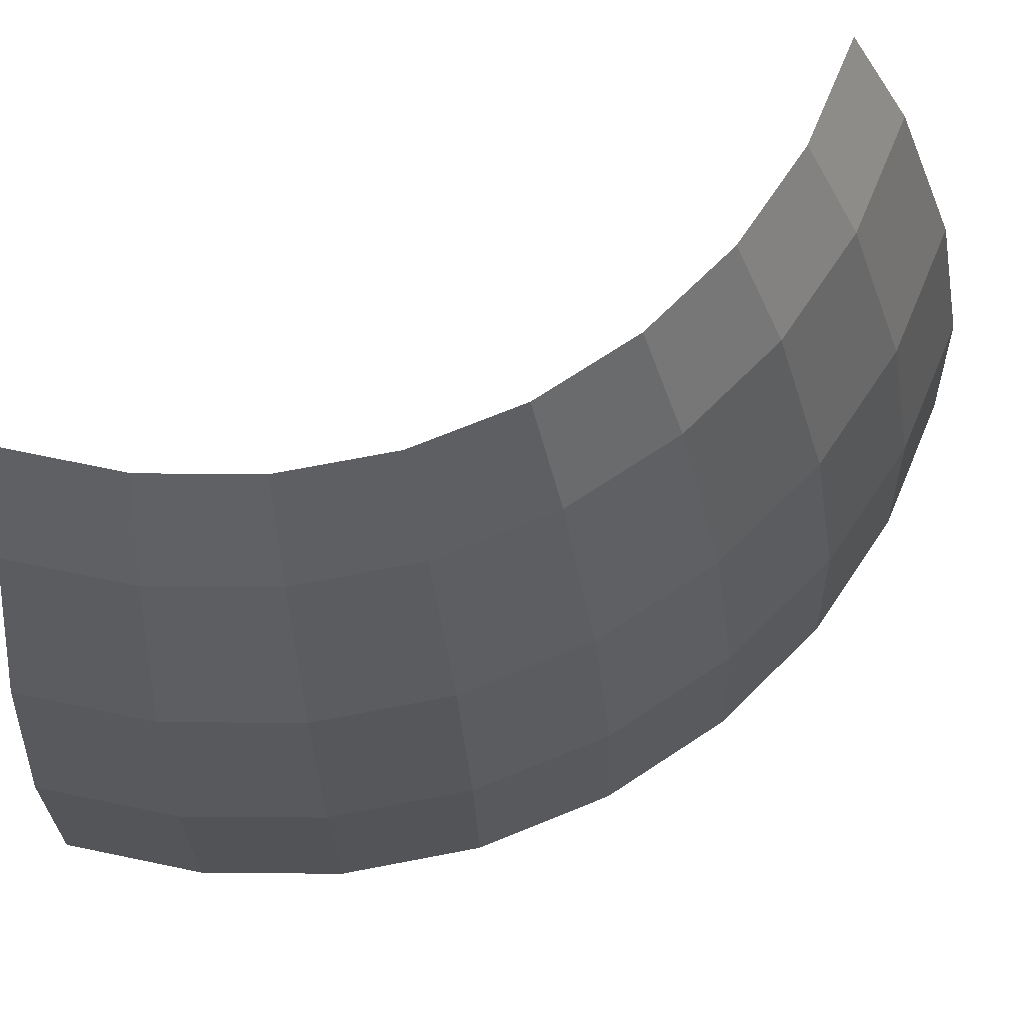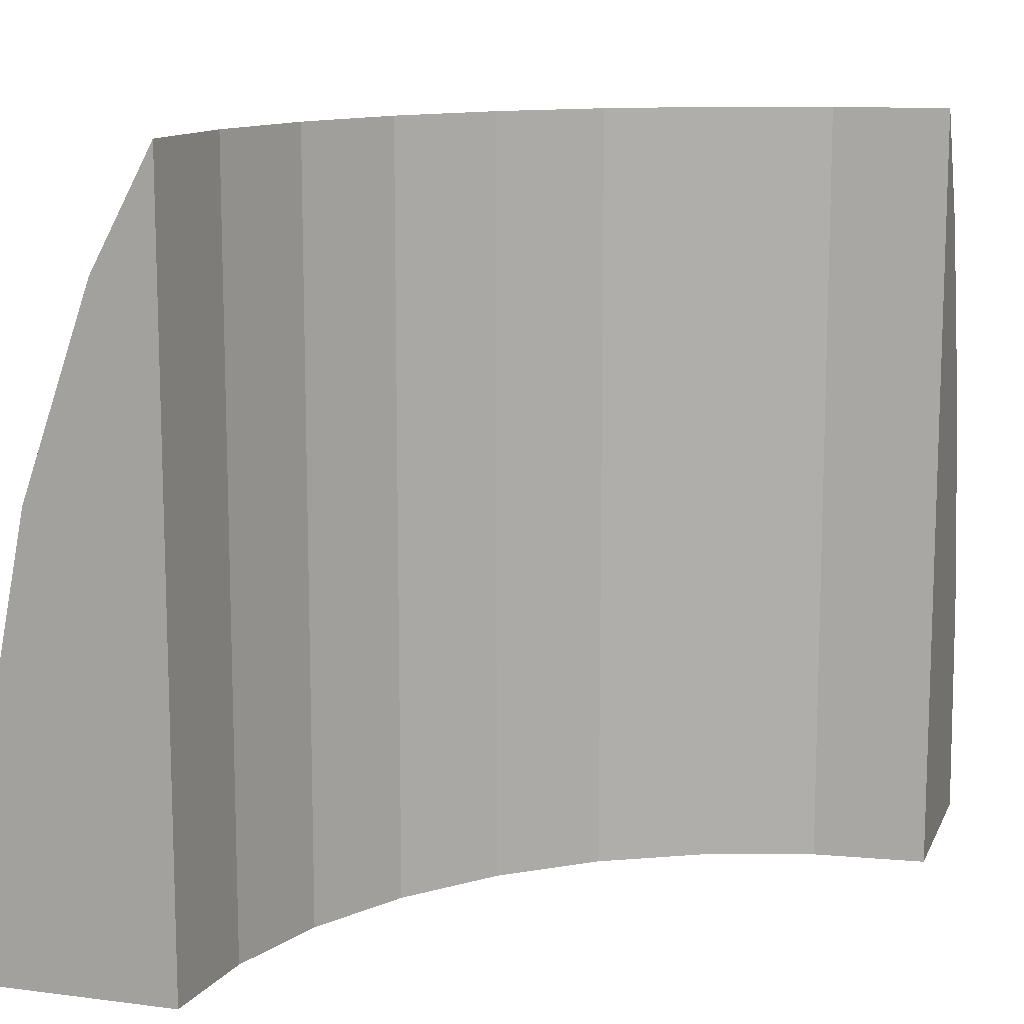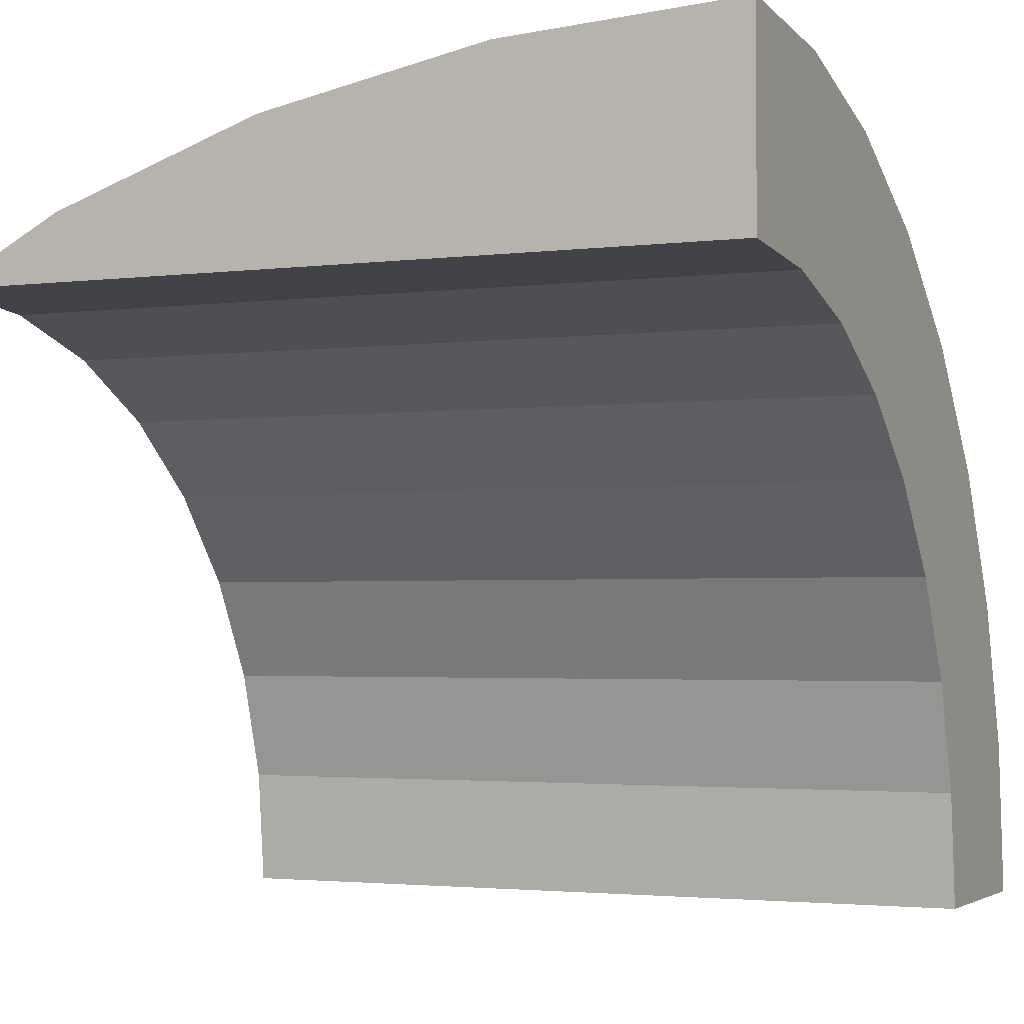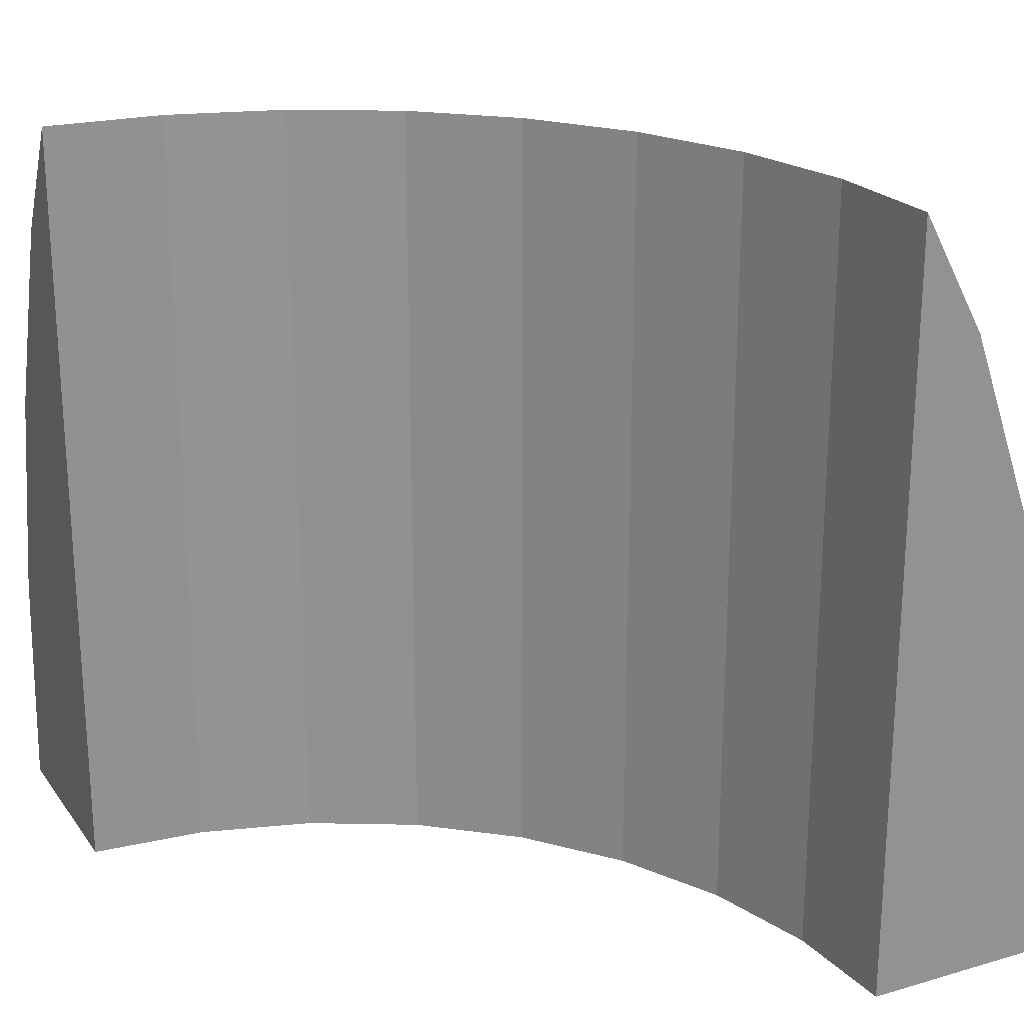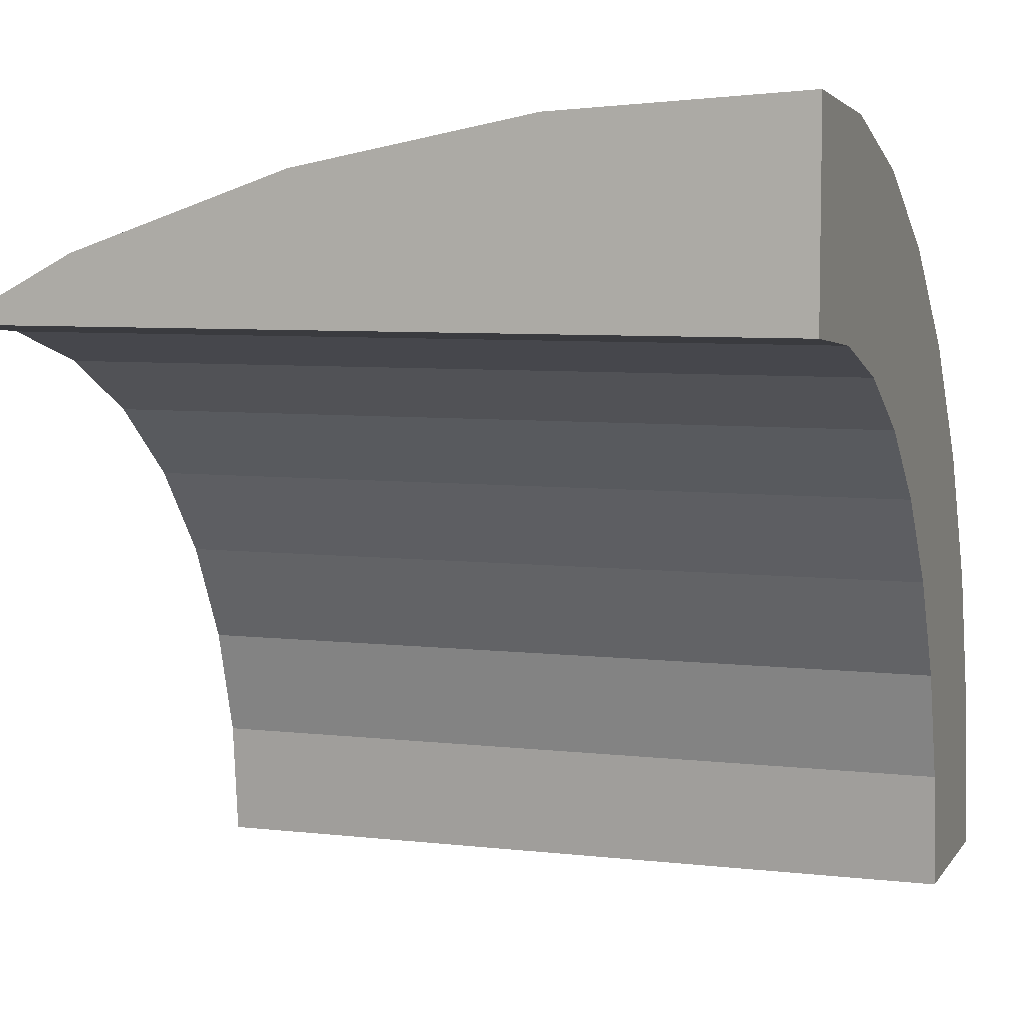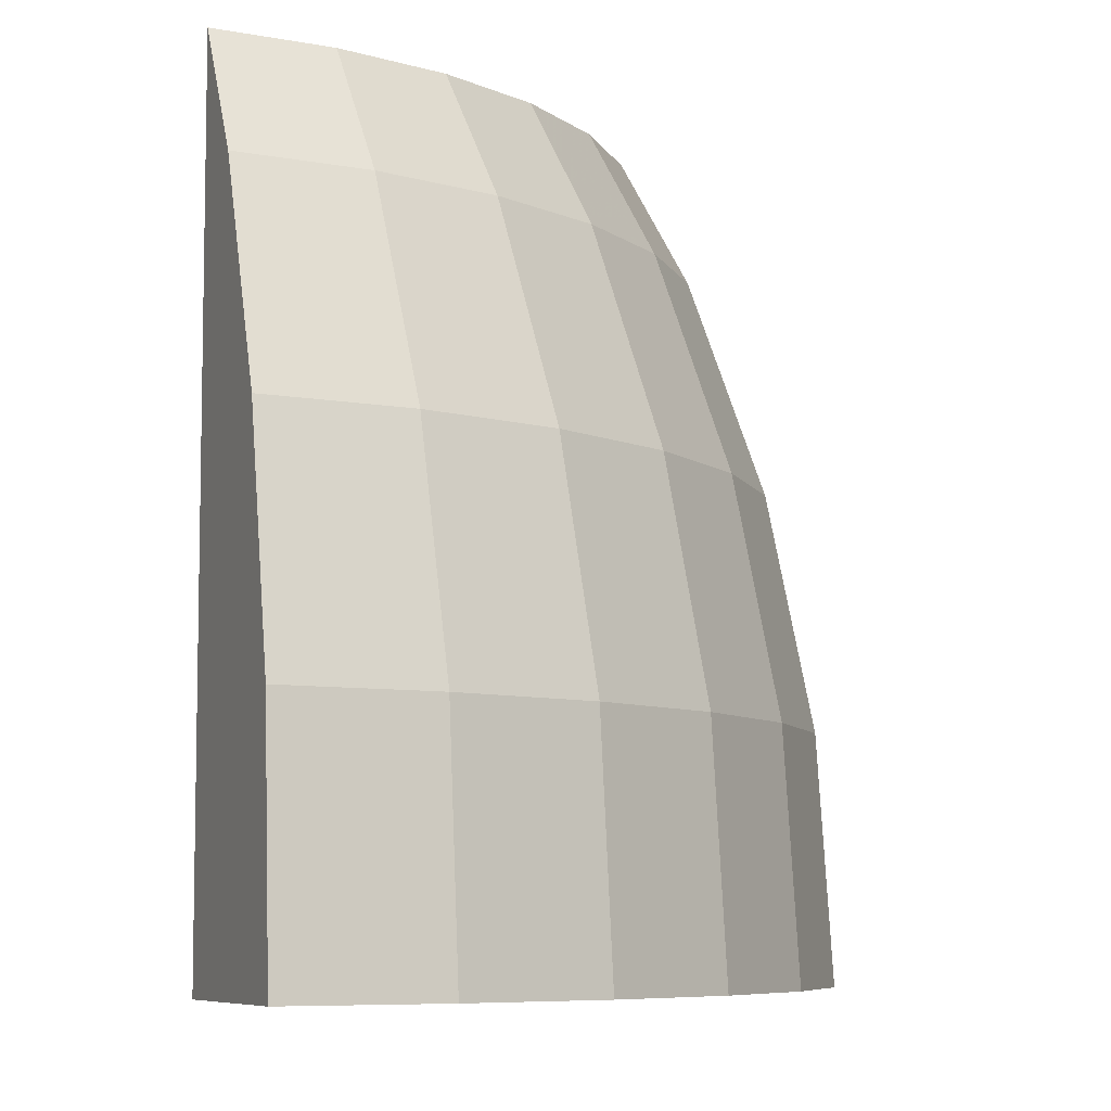
<metadata>
{"format":"obj","ext":"obj","renderer":"f3d","projection":"perspective","resolution":1024,"background":"white","views":[{"elev":71.9,"azim":17.3,"up":"+Y"},{"elev":12.4,"azim":-162.9,"up":"+Y"},{"elev":-2.5,"azim":-65.6,"up":"+Z"},{"elev":23.8,"azim":-116.3,"up":"+Y"},{"elev":6.6,"azim":-71.1,"up":"+Z"},{"elev":-7.2,"azim":-23.1,"up":"+Y"}]}
</metadata>
<code>
o edge-rounded-empty-sphere-4
v 0.4808 -0.5 -0.3049
v -0.5 -0.5 0.25
v 0.25 -0.5 -0.5
v 0.1929 -0.5 -0.213
v 0.1236 -0.5 -0.08332
v 0.03033 -0.5 0.03033
v 0.2356 -0.5 -0.3537
v -0.3537 -0.5 0.2356
v -0.08332 -0.5 0.1236
v -0.213 -0.5 0.1929
v 0.4239 0.0842 -0.5
v 0.3155 0.3481 -0.3378
v 0.4061 0.0842 -0.3198
v 0.4619 -0.2022 -0.3087
v 0.2682 0.3481 -0.1818
v 0.3536 0.0842 -0.1464
v 0.4061 -0.2022 -0.1247
v 0.1913 0.3481 -0.03806
v 0.2682 0.0842 0.01328
v 0.3155 -0.2022 0.04489
v 0.08794 0.3481 0.08794
v 0.1533 0.0842 0.1533
v 0.1935 -0.2022 0.1935
v -0.03806 0.3481 0.1913
v 0.01328 0.0842 0.2682
v 0.04489 -0.2022 0.3155
v -0.1818 0.3481 0.2682
v -0.1464 0.0842 0.3536
v -0.1247 -0.2022 0.4061
v -0.3378 0.3481 0.3155
v -0.3198 0.0842 0.4061
v -0.3087 -0.2022 0.4619
v -0.5 -0.2022 0.4808
v -0.5 0.3481 0.3315
v -0.5 0.0842 0.4239
v -0.5 0.4997 0.25
v -0.5 -0.5 0.5
v 0.3315 0.3481 -0.5
v 0.4808 -0.2022 -0.5
v 0.5 -0.5 -0.5
v 0.25 0.4997 -0.5
v 0.4239 -0.5 -0.1173
v 0.2071 -0.5 0.2071
v 0.05557 -0.5 0.3315
v 0.3315 -0.5 0.05557
v -0.1173 -0.5 0.4239
v -0.3049 -0.5 0.4808
v 0.2356 0.4997 -0.3537
v 0.1929 0.4997 -0.213
v 0.1236 0.4997 -0.08332
v 0.03033 0.4997 0.03033
v -0.08332 0.4997 0.1236
v -0.213 0.4997 0.1929
v -0.3537 0.4997 0.2356
f 36 2 37 33 35 34
f 11 39 40 3 41 38
f 42 45 5 4
f 43 44 9 6
f 1 7 3 40
f 47 8 10 46
f 42 4 7 1
f 43 6 5 45
f 46 10 9 44
f 37 2 8 47
f 41 3 7 48
f 48 7 4 49
f 49 4 5 50
f 5 6 51 50
f 51 6 9 52
f 52 9 10 53
f 53 10 8 54
f 54 8 2 36
f 1 40 39 14
f 48 12 38 41
f 11 38 12 13
f 39 11 13 14
f 49 15 12 48
f 13 12 15 16
f 14 13 16 17
f 1 14 17 42
f 50 18 15 49
f 16 15 18 19
f 17 16 19 20
f 17 20 45 42
f 51 21 18 50
f 19 18 21 22
f 20 19 22 23
f 20 23 43 45
f 52 24 21 51
f 22 21 24 25
f 23 22 25 26
f 43 23 26 44
f 25 24 27 28
f 26 25 28 29
f 44 26 29 46
f 53 27 24 52
f 54 30 27 53
f 28 27 30 31
f 29 28 31 32
f 46 29 32 47
f 32 31 35 33
f 47 32 33 37
f 36 34 30 54
f 35 31 30 34

</code>
